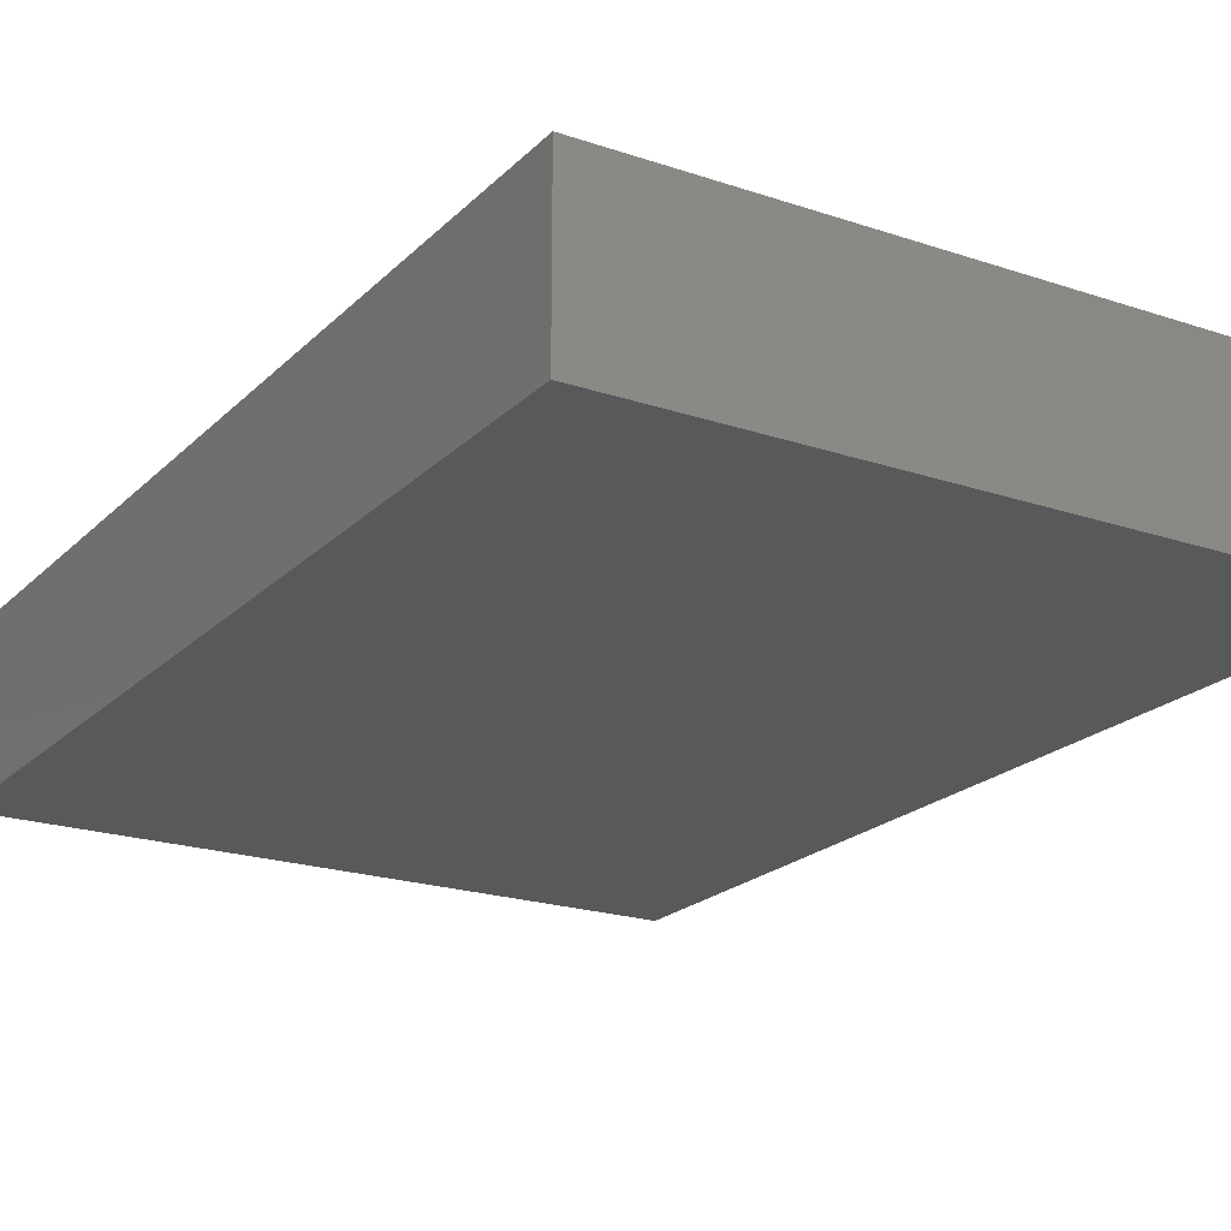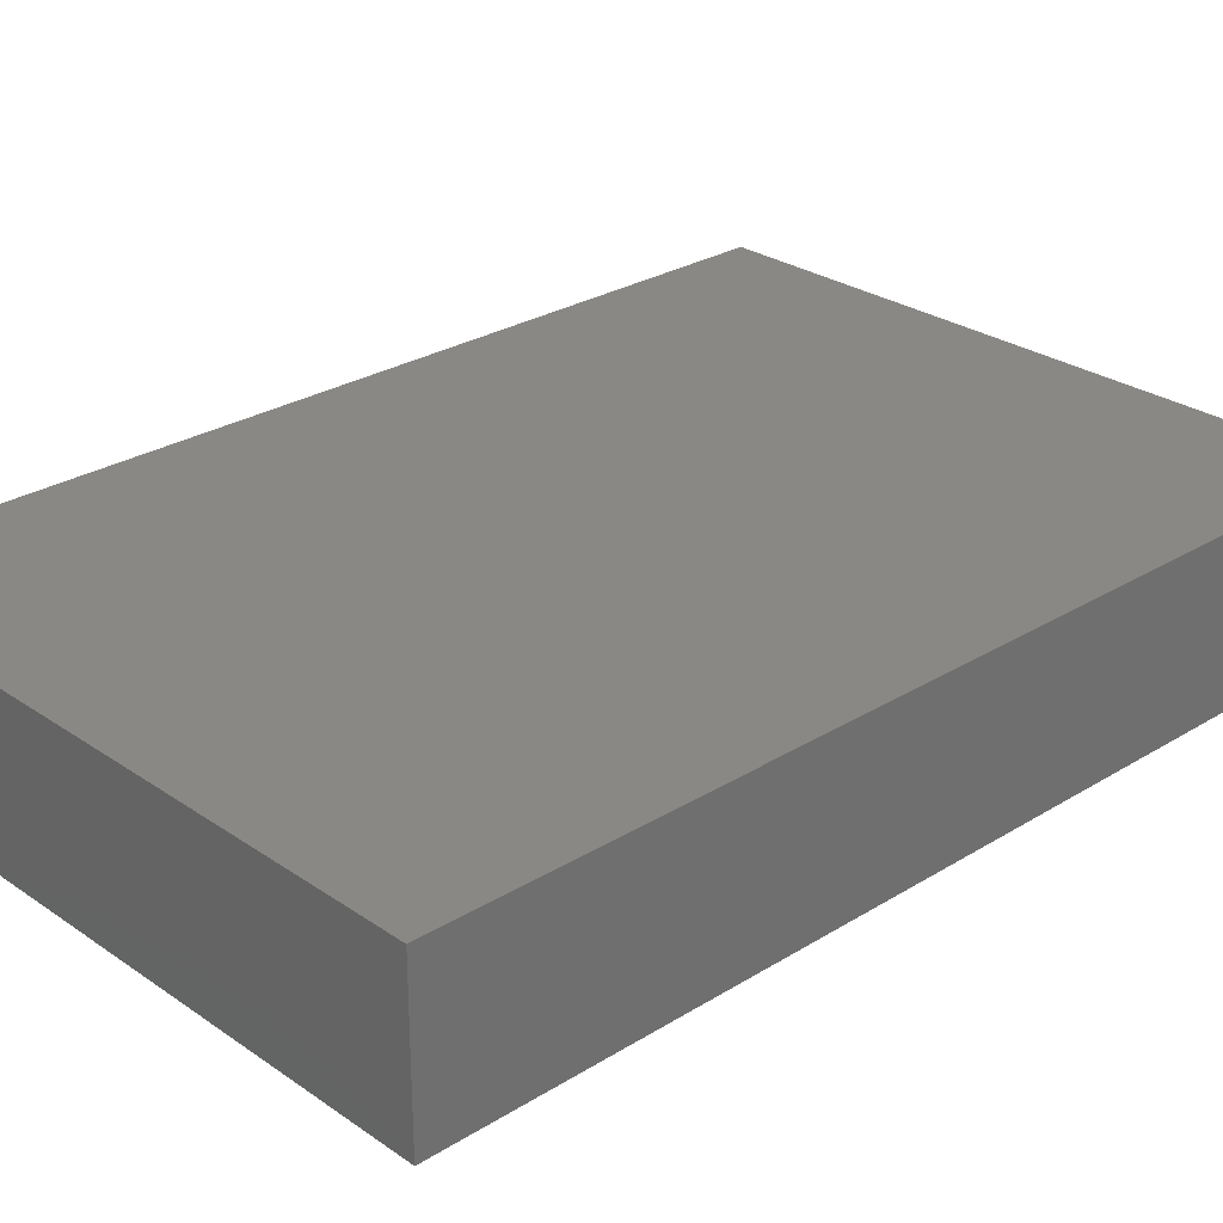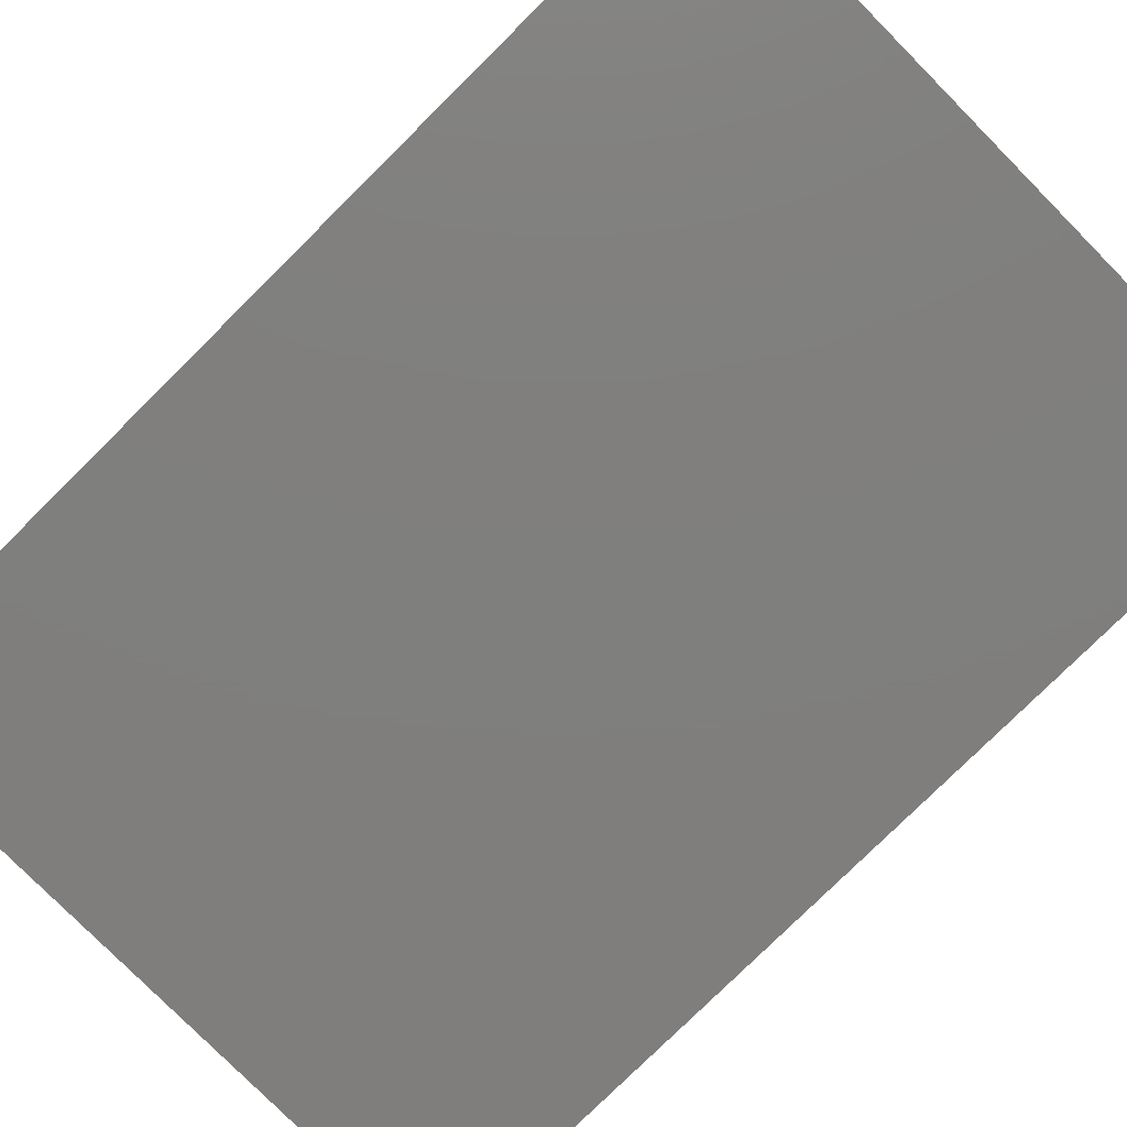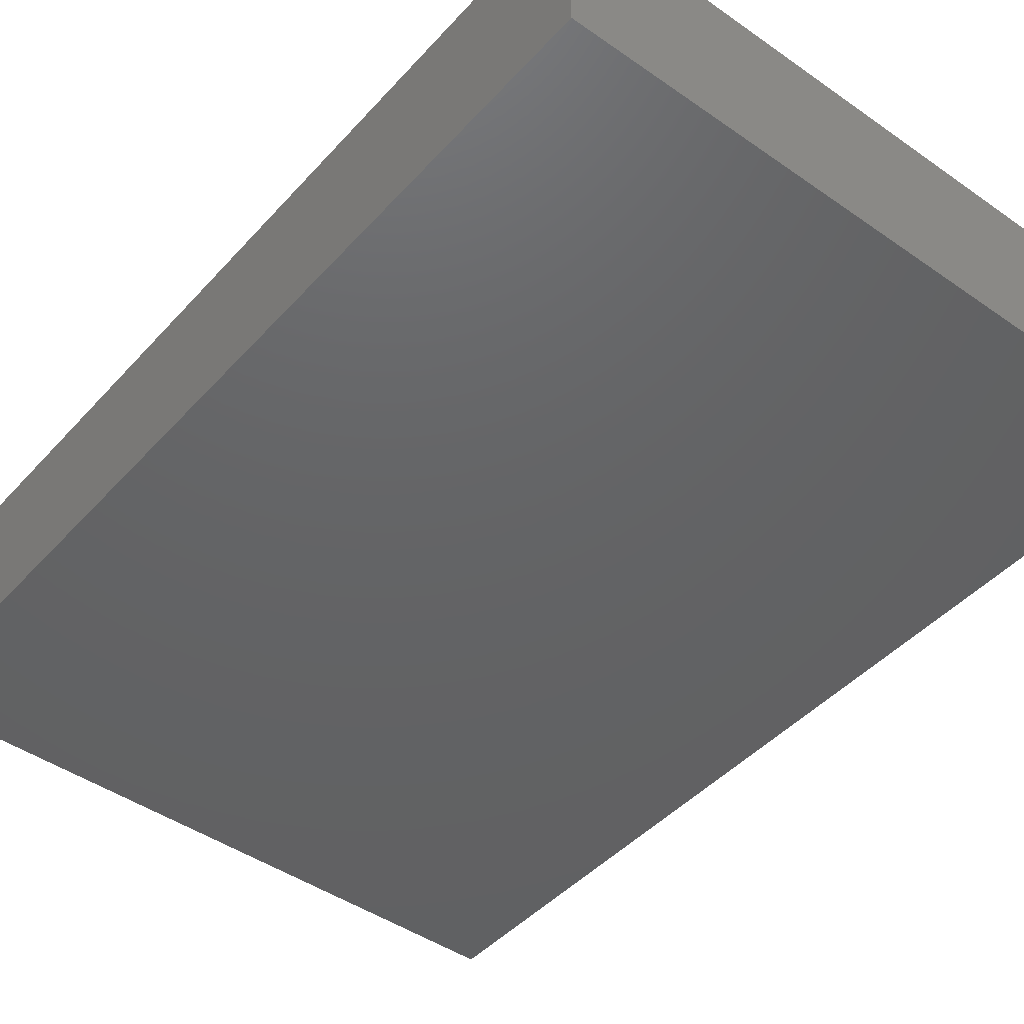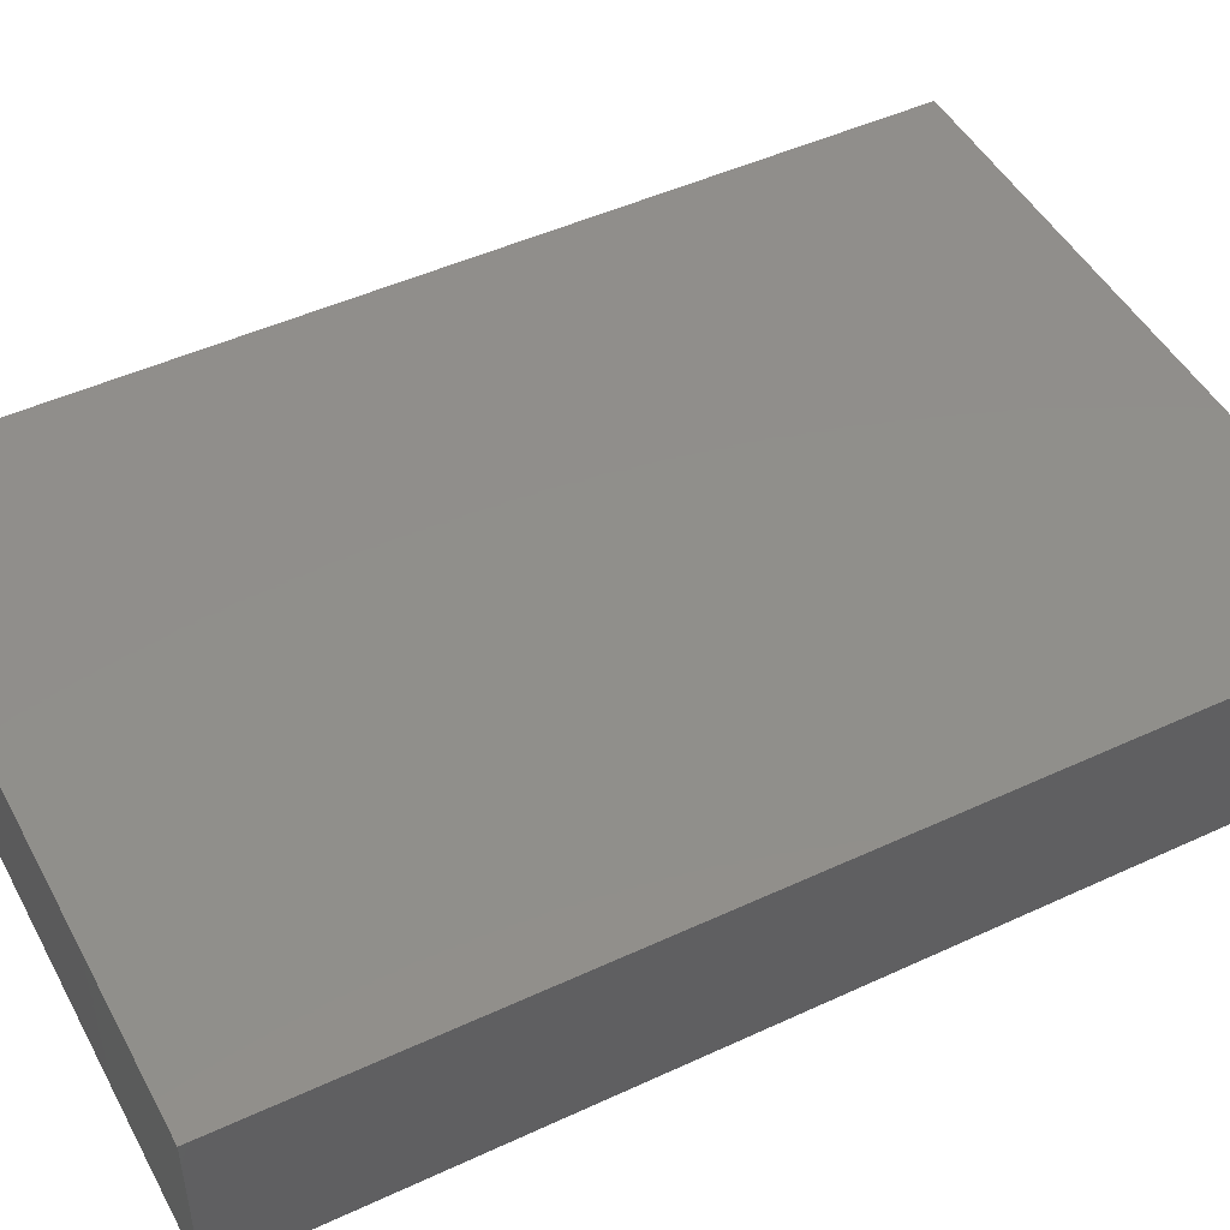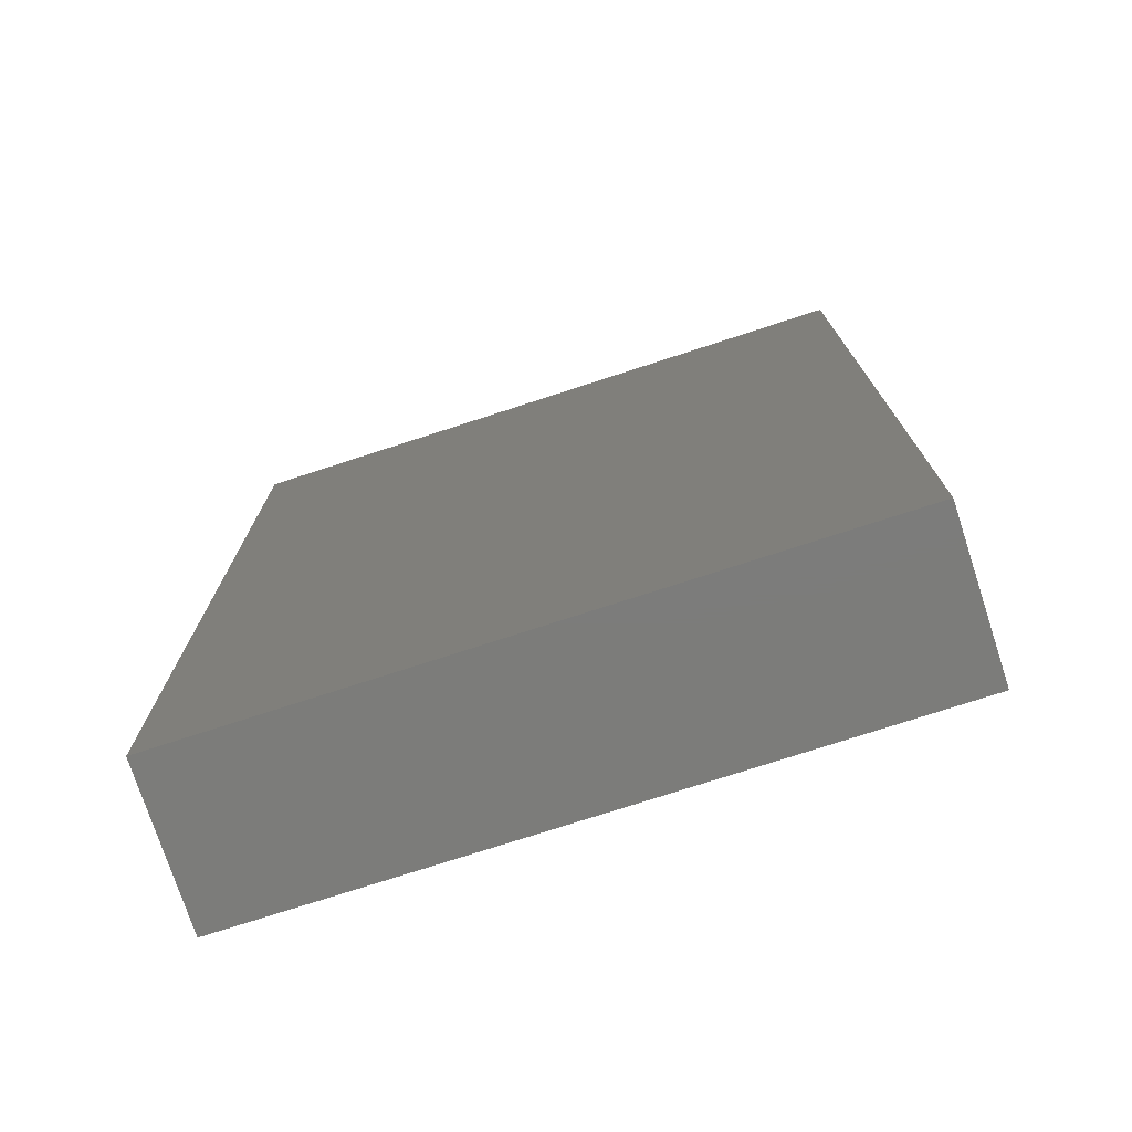
<metadata>
{"format":"stl","ext":"stl","renderer":"f3d","projection":"perspective","resolution":1024,"background":"white","views":[{"elev":-20.9,"azim":-31.2,"up":"+Y"},{"elev":27.4,"azim":46.5,"up":"+Y"},{"elev":-78.9,"azim":134.7,"up":"+Y"},{"elev":-45.1,"azim":-39.0,"up":"+Y"},{"elev":47.9,"azim":62.5,"up":"+Y"},{"elev":-75.3,"azim":-162.0,"up":"+Z"}]}
</metadata>
<code>
# stl→obj: 8 verts, 12 faces
v 0.2734 0.125 -0.3438
v -0.2476 0.125 -0.3438
v 0.2734 0.125 0.4062
v -0.2476 0.125 0.4062
v 0.2734 0 -0.3438
v 0.2734 -4.163e-17 0.4062
v -0.2476 2.892e-17 -0.3438
v -0.2476 -1.271e-17 0.4062
f 1 2 3
f 3 2 4
f 5 6 7
f 7 6 8
f 3 6 1
f 1 6 5
f 4 8 3
f 3 8 6
f 2 7 4
f 4 7 8
f 1 5 2
f 2 5 7

</code>
